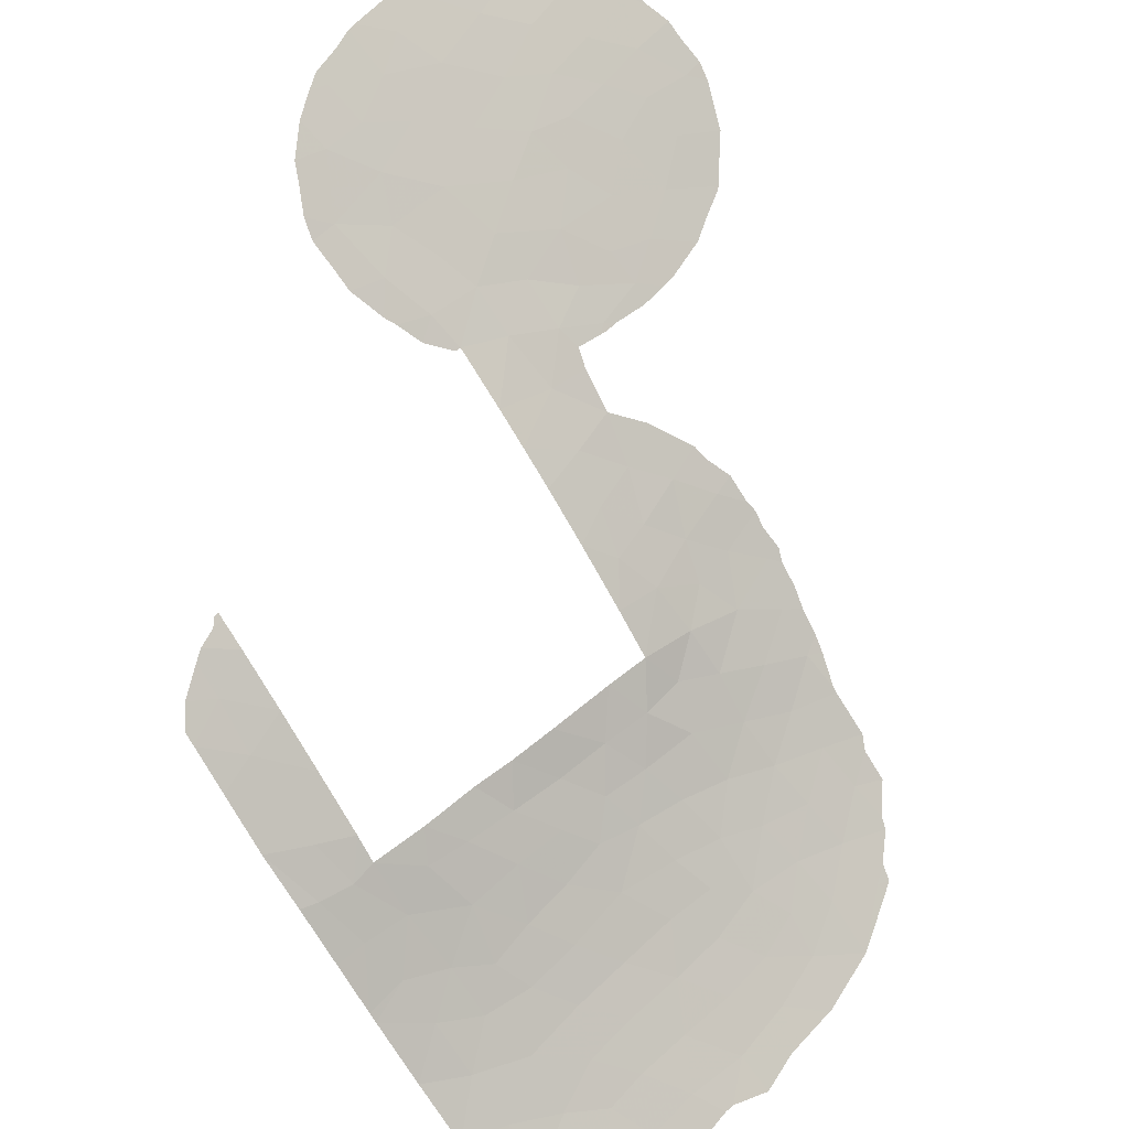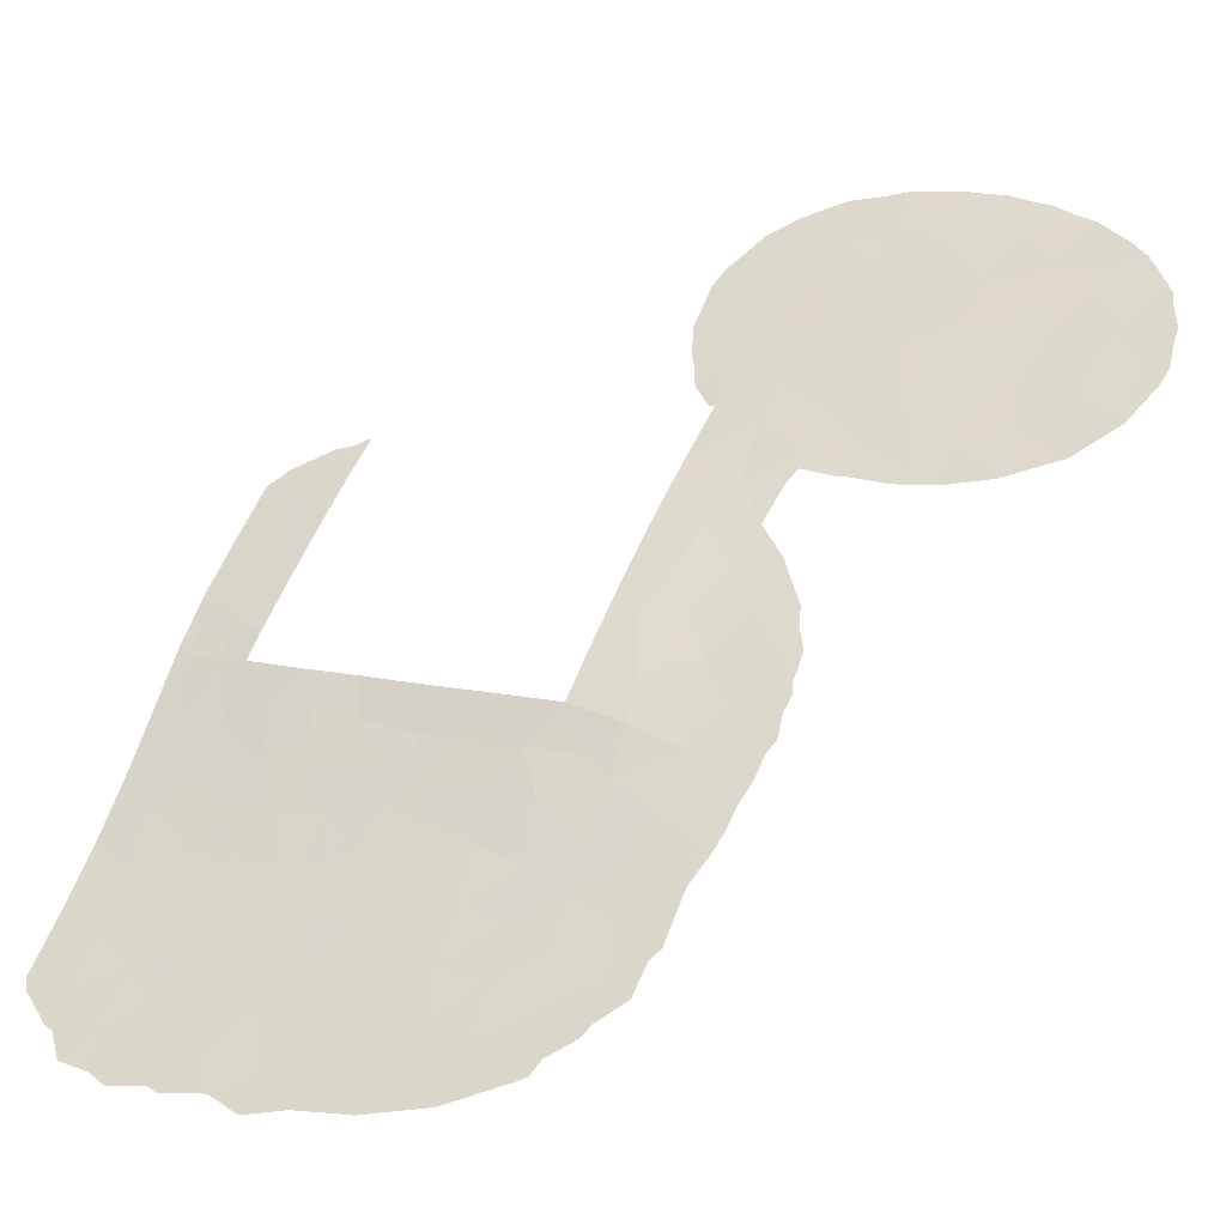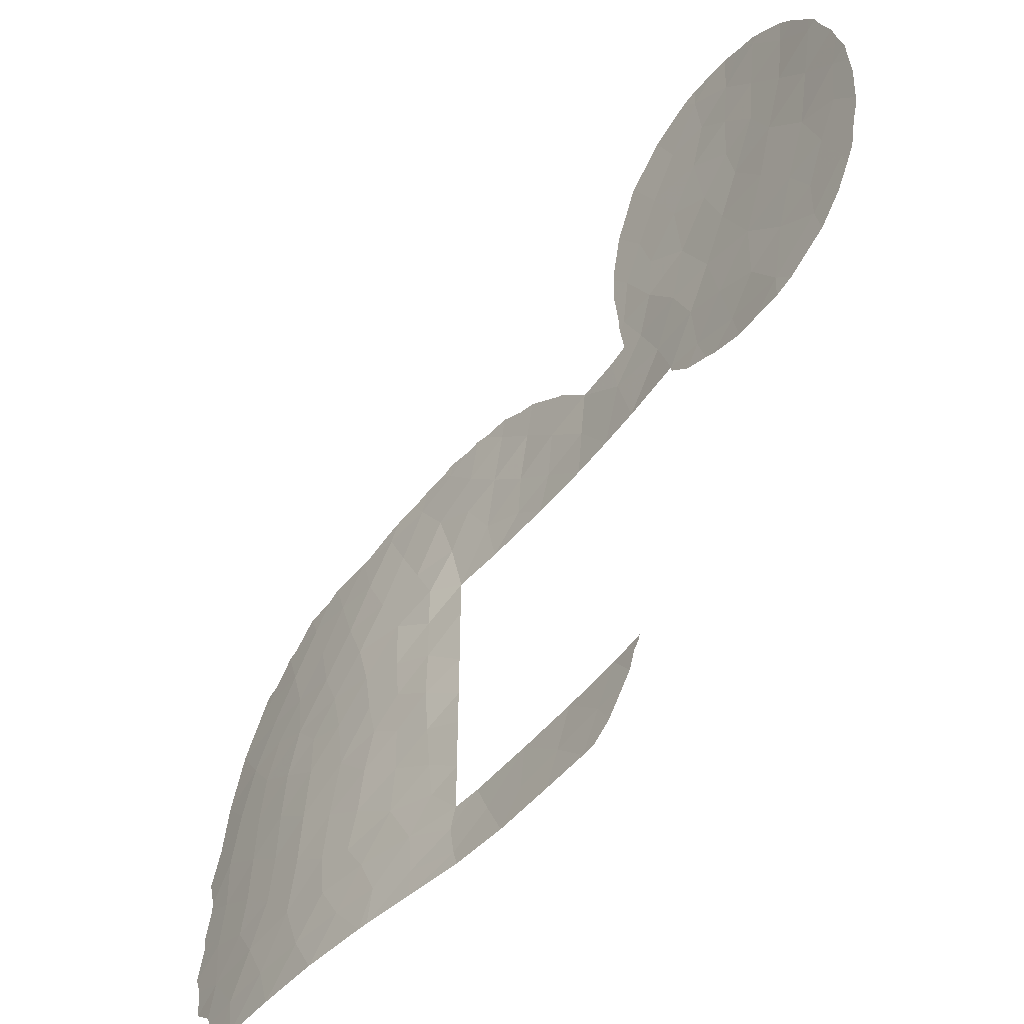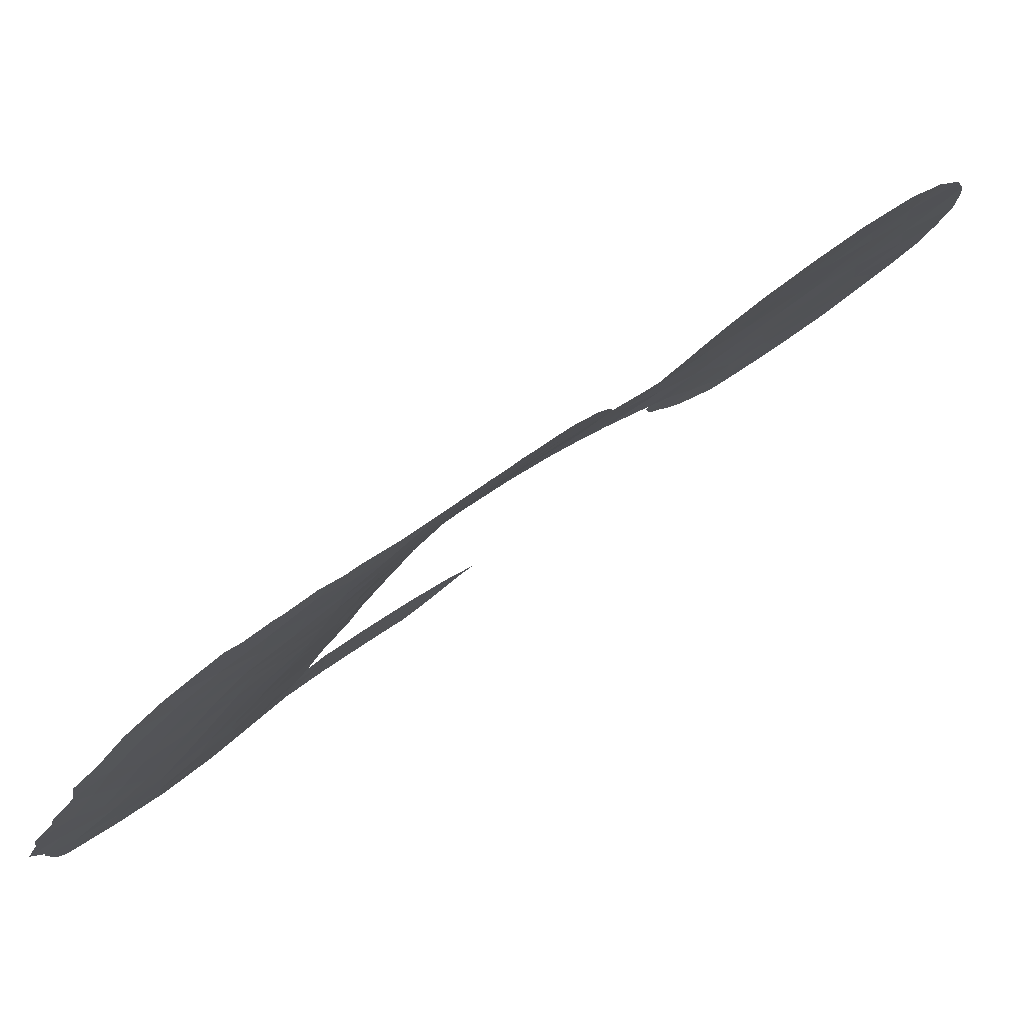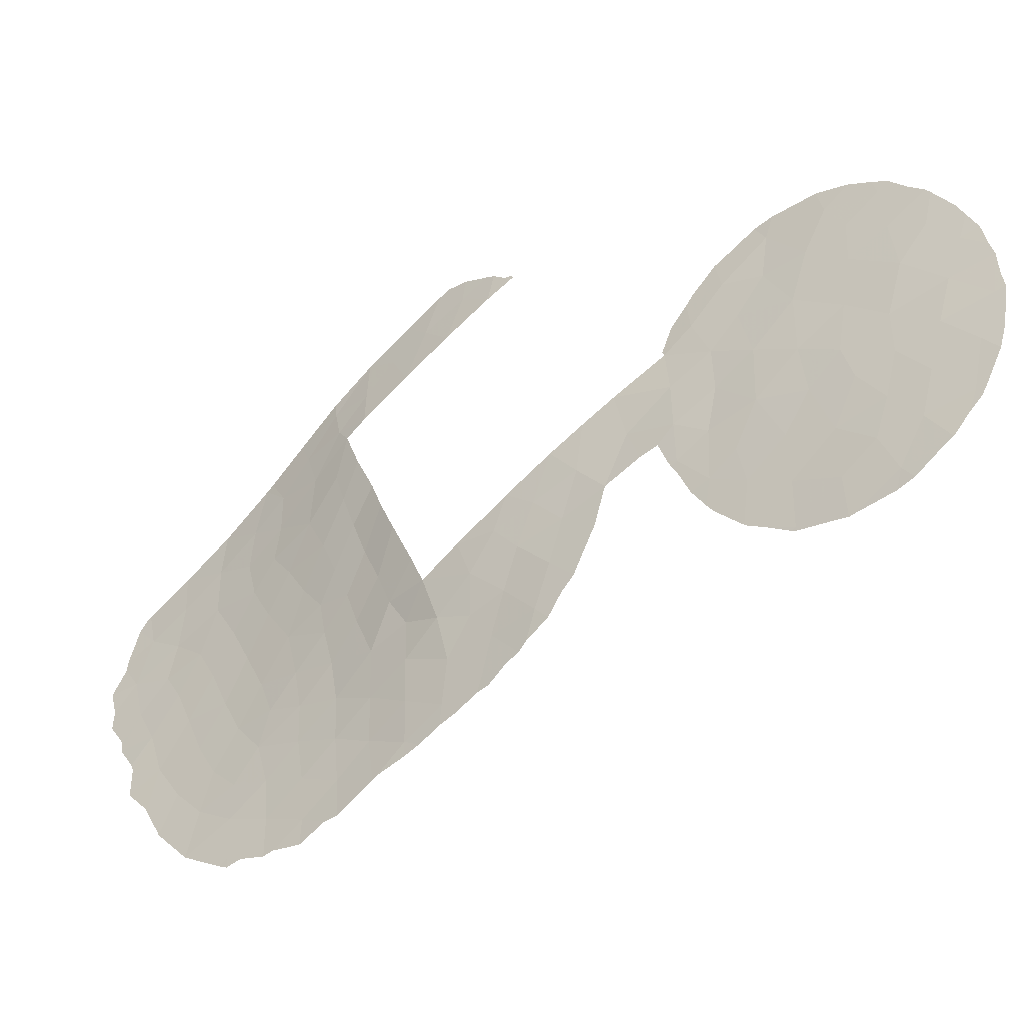
<metadata>
{"format":"obj","ext":"obj","renderer":"f3d","projection":"perspective","resolution":1024,"background":"white","views":[{"elev":52.9,"azim":-131.8,"up":"+Y"},{"elev":11.0,"azim":-59.3,"up":"+Y"},{"elev":-53.5,"azim":93.1,"up":"+Z"},{"elev":-30.1,"azim":-24.8,"up":"+Y"},{"elev":29.0,"azim":-16.4,"up":"+Y"}]}
</metadata>
<code>
v -41.79 27.23 -49.46
v -42.38 26.63 -48.08
v -21.42 44.67 -33.75
v -40.79 28.33 -43.68
v -40.09 29.13 -51.58
v -38.7 30.68 -52.21
v -40.1 29.11 -52.74
v -39.51 29.04 -32.18
v -49.12 20.84 -38.54
v -28.27 39.63 -38.29
v -26.84 40.79 -39.02
v -26.07 40.35 -24.7
v -42.11 26.92 -46.39
v -41.9 27.1 -44.49
v -35.42 33.82 -38
v -44.52 24.51 -46.28
v -46.5 22.76 -48.73
v -39.67 29.67 -46.82
v -40.92 28.25 -47.76
v -40.9 27.7 -32.18
v -27.28 40.2 -34.64
v -48.38 21.32 -44.51
v -45.07 24.04 -38.65
v -47.17 22.33 -34.38
v -46.71 22.69 -36.24
v -22.41 43.4 -27.07
v -29.38 38.72 -38
v -38.74 30.72 -50
v -38.57 30.81 -52.88
v -32.69 36.22 -50
v -33.95 35.11 -53
v -34.91 34.29 -51.61
v -35.29 33.9 -53
v -36.29 33.02 -51.83
v -37 32.34 -53
v -31.83 36.89 -50
v -38.67 30.72 -39.69
v -38.66 30.72 -38
v -38 31.49 -50
v -34.45 34.72 -50
v -36.19 33.16 -50
v -45.61 23.55 -42.72
v -36.06 32.38 -32.23
v -43.4 25.59 -47.38
v -39.58 29.8 -48.45
v -27.38 39.39 -26.3
v -42.63 26.37 -50.88
v -42.92 26.07 -42.91
v -43.13 25.85 -40.58
v -23.25 43.59 -38.35
v -41.83 26.84 -33.82
v -43.24 25.76 -45.3
v -33.73 35.3 -38
v -26.1 40.5 -26.58
v -26.77 40.08 -28.37
v -38.17 30.25 -31.68
v -40.76 28.3 -41.69
v -40.17 29.04 -49.85
v -38.68 30.33 -35.88
v -46.97 22.42 -43.61
v -44.4 24.62 -44.08
v -37.44 31.09 -32.97
v -25.77 41.54 -37.76
v -24.98 42.23 -39.52
v -45.6 23.54 -34.7
v -44.13 24.81 -35.07
v -45.21 23.9 -36.57
v -32.78 35.63 -34.47
v -41.32 27.46 -35.68
v -42.73 26.06 -35.45
v -38.72 30.72 -45.69
v -38.76 30.72 -44.1
v -38.74 30.72 -42.26
v -39.72 29.47 -40.78
v -42.26 26.56 -37.32
v -35.13 33.39 -33.52
v -40.81 28.2 -39.89
v -47.12 22.25 -52.16
v -24.45 42.58 -37.08
v -23.1 43.62 -36.72
v -38.79 30.72 -47.9
v -32.5 36.32 -38
v -28.72 38.97 -34.47
v -37.32 32.05 -38
v -37.32 31.77 -36.24
v -27.91 39.25 -29.87
v -28.46 38.61 -27.84
v -21.98 43.99 -30.6
v -21.3 44.28 -28.54
v -43.15 25.62 -33.44
v -41.98 26.92 -39.21
v -40.78 28.16 -37.7
v -41.32 27.74 -51.1
v -31.3 37.27 -38
v -44.77 24.27 -48.62
v -26.73 40.33 -30.85
v -30.27 37.77 -34.43
v -24.82 41.46 -25.9
v -23.9 42.3 -27.45
v -23.37 42.52 -25.28
v -43.56 25.42 -52.42
v -37.76 31 -34.63
v -29.41 37.96 -29.42
v -22.69 43.66 -32.93
v -44.55 24.41 -33.11
v -22.91 43.19 -29.09
v -40.44 28.27 -33.89
v -46.72 22.65 -39.5
v -47.57 21.99 -37.98
v -28.03 39.42 -32.36
v -39.51 29.47 -37.23
v -48.1 21.55 -39.97
v -24.33 42.13 -29.4
v -41.83 27.14 -41.11
v -41.46 27.59 -52.61
v -41.72 27.3 -52.58
v -44.21 24.79 -50.72
v -45.41 23.72 -52.28
v -48.45 21.25 -42.23
v -21 44.8 -31.94
v -39.74 29.44 -42.84
v -44.27 24.75 -41.82
v -45.69 23.49 -44.94
v -40.81 28.36 -45.66
v -44.31 24.74 -39.97
v -33.35 35.65 -51.5
v -38.86 30.55 -50.92
v -37.56 31.86 -51.37
v -48.49 21.32 -36.2
v -33.28 35.45 -36.22
v -34.81 34.17 -36.59
v -34.25 34.34 -34.83
v -35.75 33.1 -35.45
v -45.47 23.67 -40.65
v -21.81 44.62 -37.03
v -26.31 40.85 -32.97
v -47.3 22.11 -50.43
v -48.54 21.17 -46.47
v -39.95 28.9 -35.64
v -25.55 41.21 -29.77
v -43.4 25.56 -38.69
v -47.22 22.19 -47.24
v -45.86 23.34 -46.92
v -25.57 41.59 -35.36
v -46.92 22.48 -41.47
v -29.2 38.3 -31.09
v -46.23 23.07 -37.84
v -31.51 36.84 -35.86
v -29.54 38.17 -32.86
v -39.74 29.44 -38.88
v -24.58 42.21 -33.19
v -23.67 43.05 -35.08
v -36.18 32.99 -37
v -47.04 22.36 -45.65
v -25.23 41.29 -27.86
v -48.37 21.3 -48.59
v -38.86 29.83 -33.8
v -39.72 29.55 -44.87
v -29.03 37.94 -26
v -45.82 23.36 -50.53
v -25.44 41.43 -31.36
v -36.6 32.07 -34.24
v -41.61 27.4 -42.73
v -28.24 39.52 -36.28
v -27.04 40.5 -36.89
v -23.81 42.66 -31.13
v -43.23 25.74 -49.28
v -29.77 38.32 -36.23
v -43.82 25.1 -37.05
v -22.27 44.14 -35.07
v -30.22 37.41 -30.86
v -30.71 37.2 -32.8
v -39.8 28.69 -31.41
v -39.18 29.26 -31.26
v -38.47 29.94 -31.24
v -28.01 39.86 -39.55
v -27.69 40.12 -39.8
v -25.12 41.08 -24.1
v -25.93 40.41 -23.91
v -28.75 39.24 -39.08
v -29.38 38.72 -38.23
v -47.5 22.09 -34.26
v -48.49 21.32 -36.18
v -31.86 36.88 -50.42
v -31.63 37.05 -50.18
v -32.33 36.51 -51.49
v -32.11 36.7 -51.13
v -36.64 31.7 -31.32
v -35.82 32.49 -31.39
v -20.38 45.22 -31.78
v -20.45 45.28 -32.73
v -38.1 30.28 -31.07
v -42.02 26.65 -31.89
v -41.05 27.52 -31.57
v -20.53 45.04 -30.74
v -22.28 44.36 -38.61
v -21.74 44.72 -37.75
v -20.97 44.51 -28.43
v -20.84 44.67 -29.15
v -20.59 44.94 -30.08
v -42.21 26.47 -31.89
v -43.53 25.29 -31.8
v -32.78 35.62 -34.46
v -32.77 35.63 -34.47
v -49.69 20.29 -47.1
v -49.47 20.48 -45.7
v -21.09 45.11 -36.06
v -21.39 44.95 -37.16
v -47.3 22.24 -33.92
v -26.65 40.95 -40.33
v -27.82 38.87 -24.6
v -28.23 38.55 -25.02
v -24.57 41.54 -24.18
v -23.05 42.76 -25.14
v -23.34 42.52 -24.85
v -36.96 31.38 -31.18
v -40.55 27.97 -31.47
v -43.95 24.93 -32.05
v -44.9 24.12 -32.03
v -48.43 21.23 -50.46
v -48.57 21.12 -50.03
v -42.18 26.5 -31.88
v -32.77 35.64 -34.47
v -34.68 33.62 -32.09
v -33.69 34.64 -33.14
v -26.48 39.95 -24.01
v -49.13 20.83 -38.63
v -49.31 20.67 -40.44
v -45.73 23.46 -32.83
v -46.08 23.18 -32.96
v -25.97 41.48 -40.39
v -37.41 30.95 -31.23
v -35.18 33.13 -31.89
v -30.11 37.21 -27.81
v -30.58 36.95 -29.41
v -33.56 34.76 -33.24
v -20.74 45.29 -34.97
v -20.49 45.33 -33.47
v -48.5 21.31 -36.2
v -22.2 43.49 -26.07
v -46.79 22.63 -33.77
v -31.52 36.69 -34.34
v -29.17 37.82 -25.97
v -29.63 37.52 -26.9
v -30.06 37.24 -27.7
v -23.85 42.11 -24.61
v -47.65 21.83 -51.84
v -48.5 21.31 -36.21
v -49.37 20.58 -43.48
v -49.73 20.34 -42.13
v -49.32 20.67 -40.58
v -49.38 20.58 -43.84
v -21.71 43.88 -26.85
v -33.55 35.46 -53
v -32.95 35.99 -52.47
v -27.67 38.99 -24.54
v -49.43 20.49 -47.92
v -49.34 20.57 -49.19
v -47.27 22.13 -52.15
v -49.58 20.4 -45.21
v -29.07 37.9 -25.83
v -20.81 45.26 -35.29
v -25.07 42.18 -40.5
v -49.13 20.83 -38.53
v -49.14 20.83 -38.55
v -21.19 44.32 -27.95
v -31.6 37.07 -50
v -23.11 43.75 -39.54
v -23.66 43.32 -39.84
v -30.94 37.17 -34.14
v -24.45 42.69 -40.32
v -30.94 37.04 -33.1
v -30.93 37.01 -32.76
v -30.87 37.01 -32.41
v -30.83 36.9 -30.99
v -30.67 36.93 -29.91
f 6 5 7
f 7 29 6
f 104 152 170
f 8 174 173
f 8 56 175
f 8 175 174
f 11 10 176
f 11 176 177
f 12 178 179
f 10 180 176
f 10 27 181
f 10 181 180
f 129 24 182
f 129 182 183
f 129 25 24
f 56 8 157
f 56 157 62
f 125 49 141
f 35 128 6
f 32 41 34
f 33 32 34
f 34 35 33
f 36 184 185
f 41 32 40
f 30 40 126
f 32 33 31
f 41 39 128
f 41 128 34
f 128 39 127
f 6 29 35
f 30 126 186
f 30 186 187
f 36 30 187
f 36 187 184
f 43 189 188
f 14 124 4
f 120 191 190
f 20 51 107
f 13 14 52
f 52 44 13
f 54 55 155
f 56 192 175
f 42 61 122
f 64 63 11
f 67 66 65
f 58 19 1
f 20 194 193
f 132 133 131
f 69 107 51
f 51 70 69
f 19 13 2
f 73 74 121
f 72 73 121
f 4 124 158
f 75 69 70
f 120 190 195
f 57 77 114
f 135 50 196
f 135 196 197
f 45 81 18
f 28 81 45
f 45 58 28
f 50 79 64
f 79 63 64
f 27 10 164
f 89 199 198
f 89 88 200
f 89 200 199
f 90 201 202
f 75 141 91
f 81 71 18
f 71 158 18
f 68 204 203
f 138 206 205
f 77 92 91
f 92 75 91
f 19 2 1
f 115 5 93
f 5 58 93
f 107 69 139
f 165 21 164
f 19 18 124
f 5 127 58
f 74 77 57
f 93 1 47
f 92 139 69
f 69 75 92
f 135 208 207
f 45 19 58
f 1 93 58
f 24 209 182
f 61 42 123
f 153 133 85
f 148 168 97
f 83 149 97
f 84 15 153
f 131 133 153
f 91 141 49
f 11 177 210
f 159 46 211
f 159 211 212
f 48 14 163
f 16 52 61
f 12 98 213
f 12 213 178
f 100 214 215
f 98 99 100
f 62 102 162
f 62 43 188
f 62 188 216
f 96 161 140
f 20 217 194
f 70 90 66
f 105 66 90
f 105 90 202
f 105 202 218
f 105 218 219
f 51 90 70
f 143 123 154
f 20 8 173
f 20 173 217
f 137 156 221
f 137 221 220
f 134 145 42
f 8 20 107
f 90 51 222
f 90 222 201
f 51 20 193
f 51 193 222
f 79 50 80
f 80 152 79
f 79 144 63
f 68 223 204
f 9 112 109
f 96 86 110
f 139 111 59
f 59 157 139
f 73 37 74
f 125 23 134
f 76 225 224
f 122 61 48
f 16 61 123
f 24 25 65
f 86 55 87
f 74 57 121
f 87 103 86
f 104 166 151
f 162 76 43
f 100 99 26
f 99 106 26
f 12 179 226
f 112 9 227
f 112 227 228
f 108 147 109
f 113 106 99
f 105 219 229
f 65 105 229
f 65 229 230
f 64 11 210
f 64 210 231
f 56 232 192
f 56 62 216
f 56 216 232
f 43 76 224
f 43 224 233
f 43 233 189
f 103 234 235
f 60 154 123
f 123 42 60
f 44 52 16
f 14 48 52
f 8 107 157
f 139 92 111
f 91 49 114
f 147 23 67
f 132 68 203
f 132 203 236
f 38 59 111
f 3 237 238
f 89 106 88
f 53 130 131
f 15 53 131
f 88 120 195
f 88 195 200
f 54 155 98
f 92 77 150
f 141 75 169
f 12 54 98
f 77 91 114
f 129 183 239
f 102 157 59
f 9 109 129
f 115 7 5
f 116 93 47
f 101 116 47
f 116 115 93
f 166 104 88
f 88 106 166
f 100 26 240
f 100 240 214
f 106 89 26
f 59 85 102
f 38 84 85
f 24 241 209
f 24 65 230
f 24 230 241
f 105 65 66
f 68 148 242
f 68 242 223
f 68 130 148
f 94 27 168
f 159 243 244
f 87 159 244
f 87 244 245
f 98 100 246
f 98 246 213
f 137 220 247
f 137 17 156
f 101 47 117
f 17 137 160
f 167 44 95
f 44 167 2
f 117 160 118
f 101 117 118
f 129 239 248
f 119 250 249
f 119 112 228
f 119 228 251
f 119 22 60
f 22 119 249
f 22 249 252
f 75 70 169
f 161 136 151
f 144 152 151
f 26 253 240
f 169 66 67
f 66 169 70
f 120 3 238
f 120 238 191
f 154 138 142
f 142 156 17
f 125 122 49
f 6 127 5
f 32 31 126
f 126 31 254
f 126 254 255
f 37 150 74
f 150 37 38
f 74 150 77
f 39 28 127
f 126 255 186
f 126 40 32
f 128 35 34
f 128 127 6
f 12 226 256
f 122 48 49
f 11 165 10
f 114 163 57
f 125 134 122
f 48 114 49
f 132 130 68
f 130 132 131
f 132 76 133
f 2 13 44
f 156 138 205
f 156 205 257
f 78 160 137
f 160 78 118
f 135 170 80
f 170 152 80
f 156 257 258
f 156 258 221
f 76 132 236
f 76 236 225
f 162 133 76
f 53 82 130
f 121 57 4
f 78 137 247
f 78 247 259
f 22 252 260
f 138 22 260
f 138 260 206
f 22 138 154
f 107 139 157
f 144 79 152
f 159 261 243
f 127 28 58
f 3 170 262
f 3 262 237
f 82 148 130
f 148 82 94
f 18 19 45
f 44 16 95
f 135 197 208
f 55 140 155
f 170 135 207
f 170 207 262
f 100 215 246
f 62 157 102
f 140 113 155
f 141 23 125
f 17 143 142
f 143 16 123
f 142 143 154
f 134 108 145
f 63 165 11
f 144 21 165
f 112 108 109
f 83 21 110
f 119 145 112
f 134 23 108
f 48 61 52
f 171 149 146
f 64 231 263
f 143 95 16
f 95 143 17
f 54 12 46
f 25 147 67
f 67 65 25
f 86 103 146
f 149 110 146
f 149 83 110
f 54 46 55
f 146 103 171
f 92 150 111
f 111 150 38
f 9 129 248
f 9 248 264
f 9 264 265
f 9 265 227
f 21 144 136
f 129 109 25
f 166 106 113
f 85 162 102
f 59 38 85
f 149 172 97
f 103 87 245
f 103 245 234
f 108 112 145
f 119 251 250
f 145 60 42
f 60 145 119
f 60 22 154
f 109 147 25
f 136 144 151
f 152 104 151
f 89 198 266
f 26 89 266
f 26 266 253
f 159 212 261
f 153 15 131
f 153 85 84
f 80 50 135
f 62 162 43
f 99 155 113
f 124 14 13
f 124 13 19
f 21 136 110
f 46 87 55
f 138 156 142
f 158 71 72
f 121 158 72
f 158 121 4
f 158 124 18
f 168 83 97
f 46 159 87
f 160 95 17
f 165 63 144
f 104 3 120
f 155 99 98
f 161 166 113
f 167 95 117
f 160 117 95
f 46 12 256
f 46 256 211
f 133 162 85
f 104 120 88
f 96 140 55
f 48 163 114
f 164 21 83
f 163 14 4
f 117 47 167
f 164 168 27
f 163 4 57
f 134 42 122
f 168 164 83
f 36 185 267
f 50 268 196
f 50 64 269
f 50 269 268
f 151 166 161
f 2 167 1
f 165 164 10
f 148 97 270
f 148 270 242
f 96 110 136
f 23 147 108
f 167 47 1
f 161 113 140
f 161 96 136
f 94 168 148
f 149 171 172
f 64 271 269
f 169 23 141
f 169 67 23
f 86 96 55
f 104 170 3
f 172 273 272
f 172 274 273
f 86 146 110
f 171 276 275
f 171 103 235
f 171 235 276
f 172 171 275
f 172 275 274
f 97 172 272
f 97 272 270
f 64 263 271

</code>
